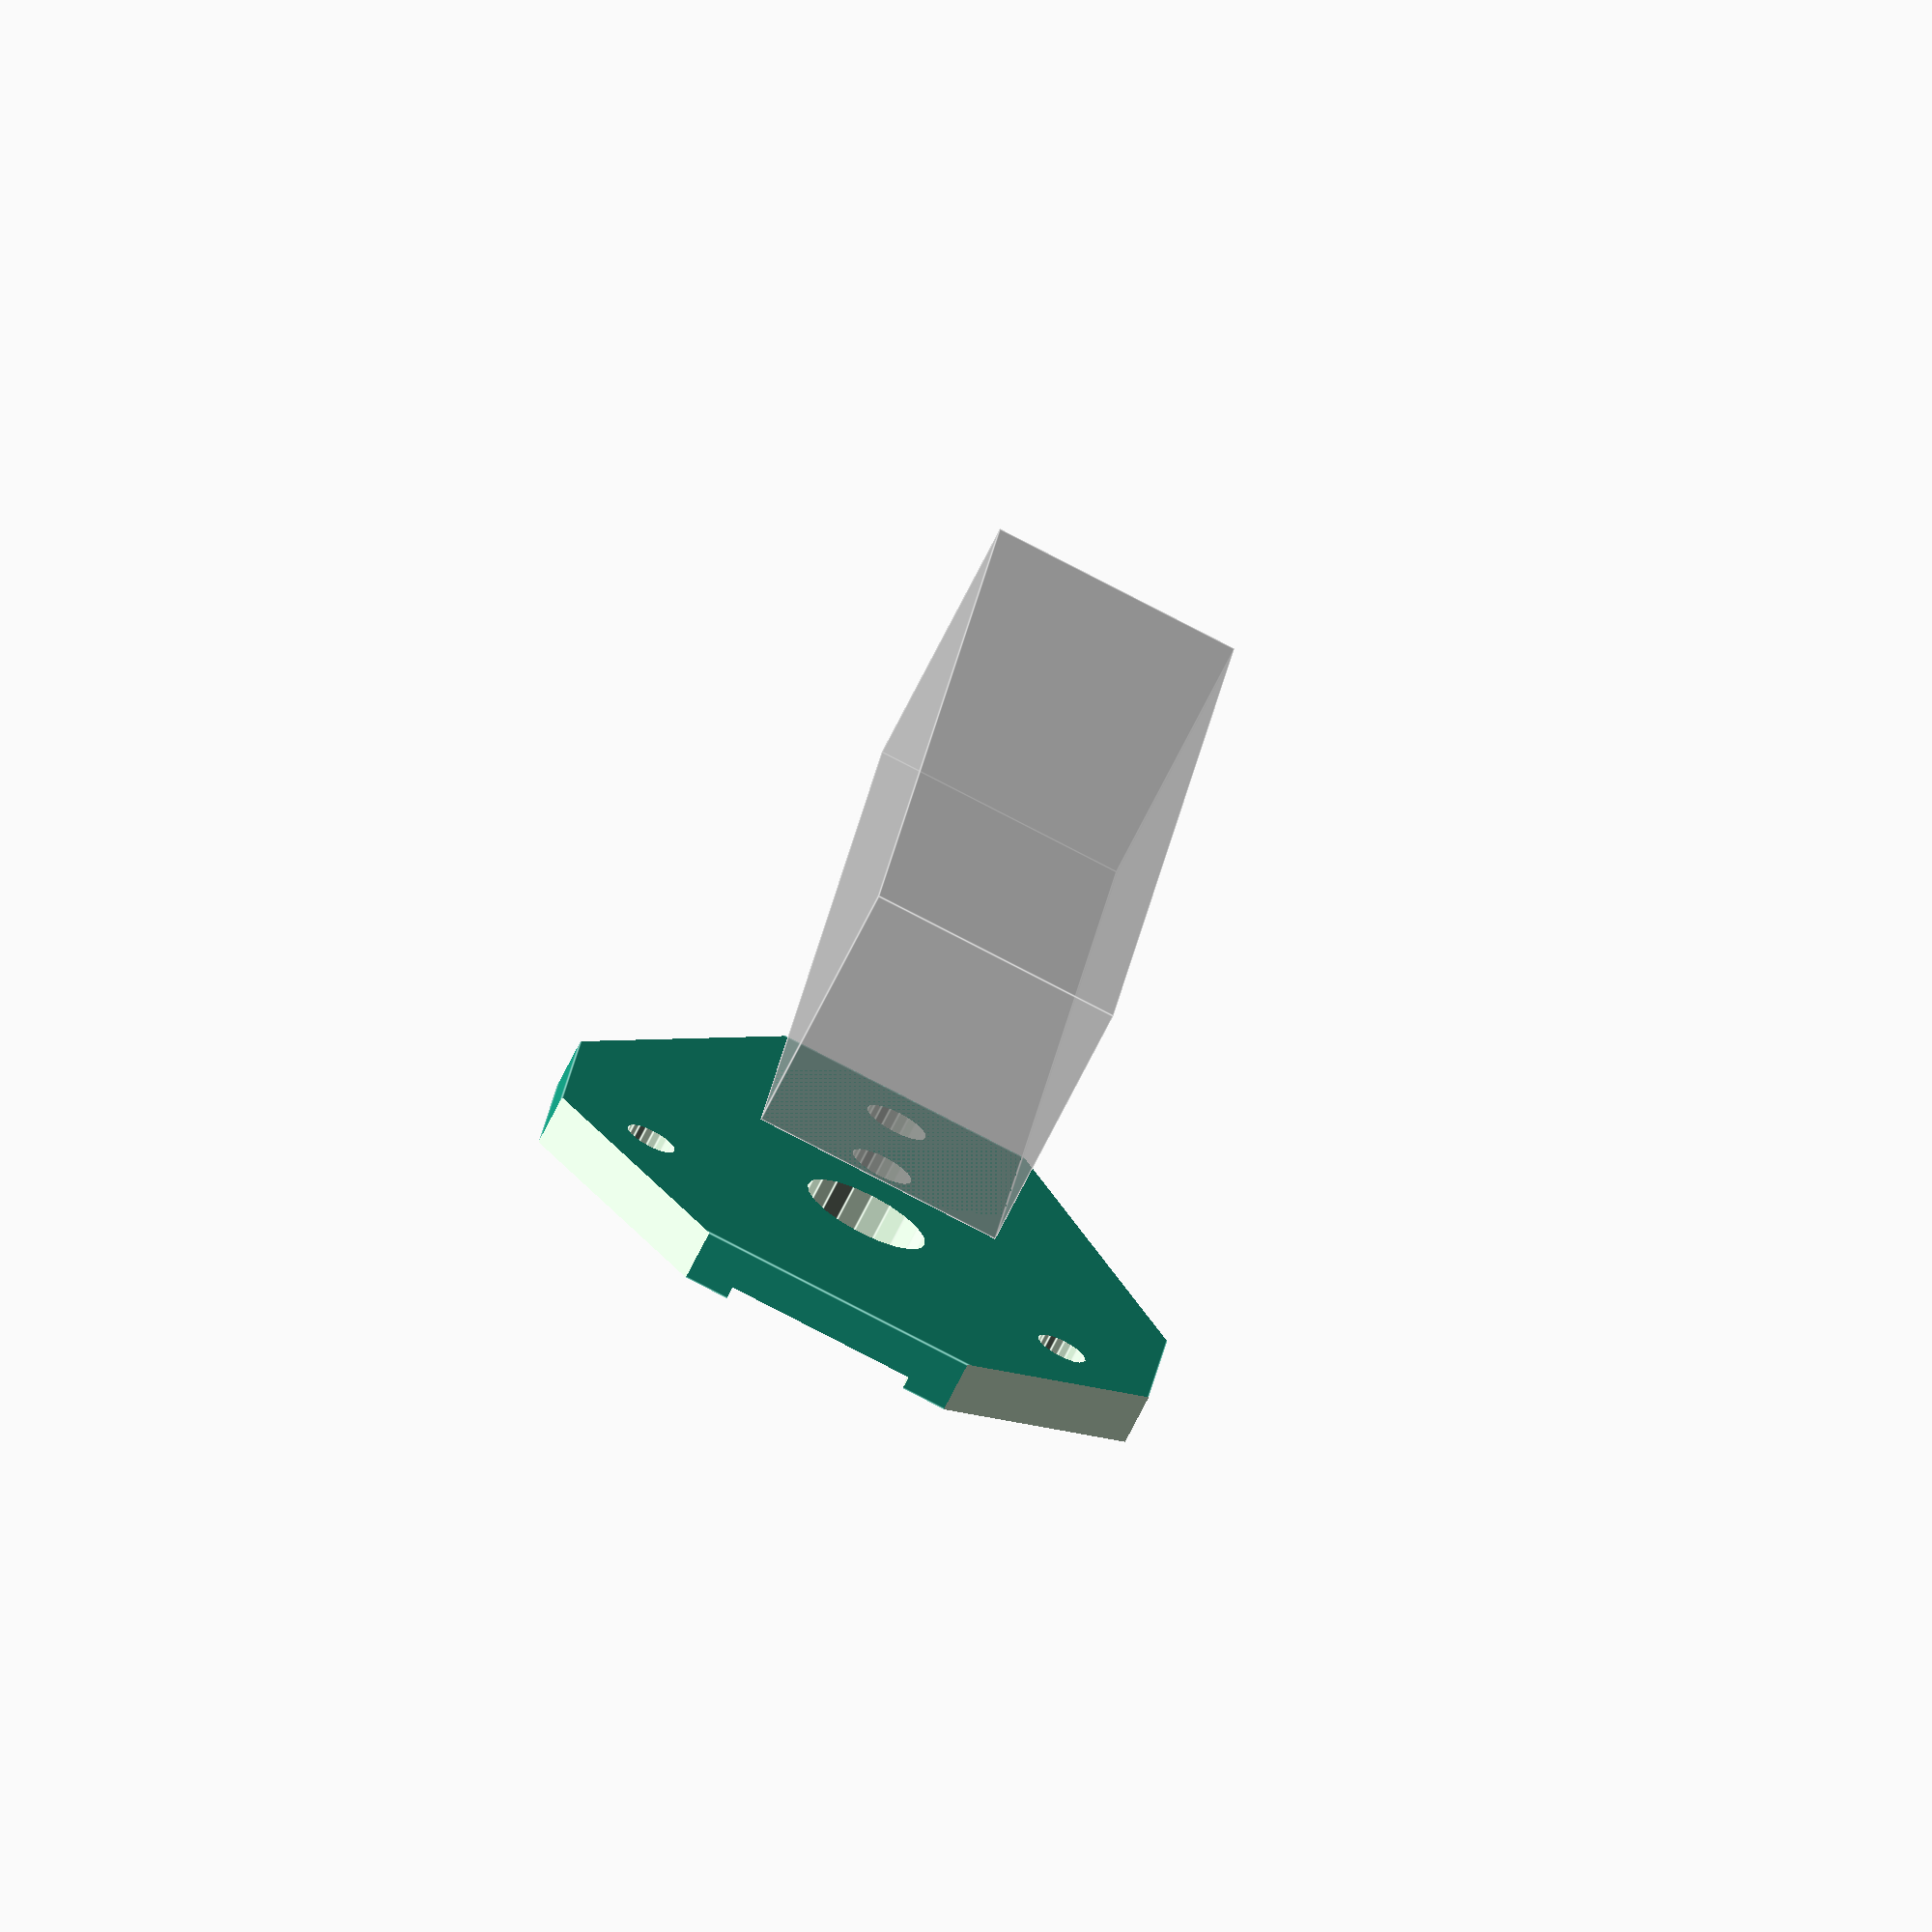
<openscad>
// Fixation d'un moteur 28BYJ-48 sur une barre V-slot 20x20 
// v1 a été imprimé.
//    *  La hauteur de la monture est insuffisante.
//    *  dans les coupures de droites sont trop importantes.
//    *  les deux trous de fixation sont un peu trop proches l'un de l'autre

// barre V-Slot
bar_y = 20;
bar_z = 20;
// petite barre de guidage (optionnelle)
y_width_hole = 2 ;
z_width_hole = 5.5 ;

// pm : pooley_mount
pm_x = 55; 
pm_y = 4;
pm_z = 50;


module bar_20x20(){
    %cube([100, 20, 20], center = true);
};
    
module hole_m5(){
    rotate([90, 0, 0]) cylinder(h=20, r=mp_hole1_r, center = true, $fn=20);
}

module hole_m4(){
    rotate([90, 0, 0]) cylinder(h=20, r=2, center = true, $fn=20);
}

// pour fixer la monture, 2 trous de m5 distants de 10 mm.
mp_hole1_r = 5/2 ;
pm_hole1_d1 = 2 + 5;
pm_hole1_d2 = pm_hole1_d1 + 12;

module mount(){
    pm_hole2_d = 40 ; // distance de percage des trous tenant le moteur / bord droit de la mouture
    pm_hole2_distance = 35; // écart entre les trous tenant le moteur
    pm_hole2_r = 4/2;
    // motor
m_dist_to_shaft = 8 ; //
m_shaft_hole_r = 10 /2;
m_radius = (28 + 0.5) / 2; // diamètre général pour la découpe
m_pattes_defixation = 7 + 0.5;
m_profondeur = 1 ; // profondeur de la découpe pour loguer le moteur 
    
    difference(){
        // le bloc principal
        union(){
        //translate ([0, -(bar_y + pm_y)/2, 0 ])  
        cube([pm_x, pm_y, pm_z], center =true );
        
        // on ajoute une petite barre pour mieux aligner la fixation
        // translate([(pm_x-22)/2, (pm_y + y_width_hole)/2, 0])
        // cube([22, y_width_hole, z_width_hole], center = true);
        }
    // trous de fixation sur le rail
    translate ([(pm_x) /2 - pm_hole1_d1, 0, 0]) hole_m5();
    translate ([(pm_x) /2 - pm_hole1_d2, 0, 0]) hole_m5();
    // trous de fixation du moteur par 2 boulons de m4
    translate ([(pm_x) /2 - pm_hole2_d, 0, pm_hole2_distance/2]) hole_m4();
    translate ([(pm_x) /2 - pm_hole2_d, 0, -pm_hole2_distance/2]) hole_m4();
    
    // trou pour axe moteur
    translate([(pm_x/2 - pm_hole2_d + m_dist_to_shaft) ,0,  0])
    rotate([90, 0, 0]) cylinder(h=20, r=m_shaft_hole_r, center = true, $fn=20 );
    
        
    // découpe pour mieux fixer
    // un grand rond  et     // un échappement pour les fils
    d_x = 15    ; 
    d_z = 15 ;
        
    translate([(pm_x) /2 - pm_hole2_d,-(pm_y- m_profondeur)/2-0.01,0]){
        rotate([90, 0, 0]) cylinder(h=m_profondeur, r=m_radius, center = true, $fn=60);
        // zone d'échappement des fils
        translate([-20, -d_x + m_profondeur/2, -d_z/2])
        cube([d_x,d_x,d_z]);   
        // 2 petits cylindre pour loguer les pattes
        translate([0, 0, pm_hole2_distance/2])
        rotate([90, 0, 0]) cylinder(h=m_profondeur, r=m_pattes_defixation/2, center = true, $fn=20 );
        translate([0, 0, -pm_hole2_distance/2])
        rotate([90, 0, 0]) cylinder(h=m_profondeur, r=m_pattes_defixation/2, center = true, $fn=20 );
        // un petit cube pour les pattes
        translate([-m_pattes_defixation/2, -m_profondeur/2, -pm_hole2_distance/2])
      //  color("purple", 0.5) 
        cube([m_pattes_defixation,m_profondeur, pm_hole2_distance]);
        }
    // couper les parties inutiles des coins
    cut_x = 20;
    cut_y = 20;// profondeur de coupe 
    cut_h = 40; 
        // coin haut gauche
        translate([-pm_x/2, 0, +11])
        rotate([0,-45-90,0]) 
        translate([0,-15 ,-cut_h/2]) cube([cut_x, cut_y, cut_h]);     
        // coin bas gauche
        translate([-pm_x/2, 0, -11])
        rotate([0,45+90,0]) 
        translate([0,-15 ,-cut_h/2]) cube([cut_x, cut_y, cut_h]);
        
        // coin haut droit
        //rotate(
        translate([20, 0 , 26]) 
        rotate([0,30,0])
        cube([cut_h, cut_y, cut_x], center = true);
        // et son mirroir
        mirror([0,0,90]) 
        translate([20, 0 , 26]) 
        rotate([0,30,0])
        cube([cut_h, cut_y, cut_x], center = true);
     
    }; // end of diff
};

// On trace la barre

translate([-0, -0,-0]) 

bar_20x20();

// module de fixation
translate([0-55,-(bar_y+pm_y)/2, 0])
mount();

</openscad>
<views>
elev=264.1 azim=78.4 roll=297.2 proj=o view=edges
</views>
